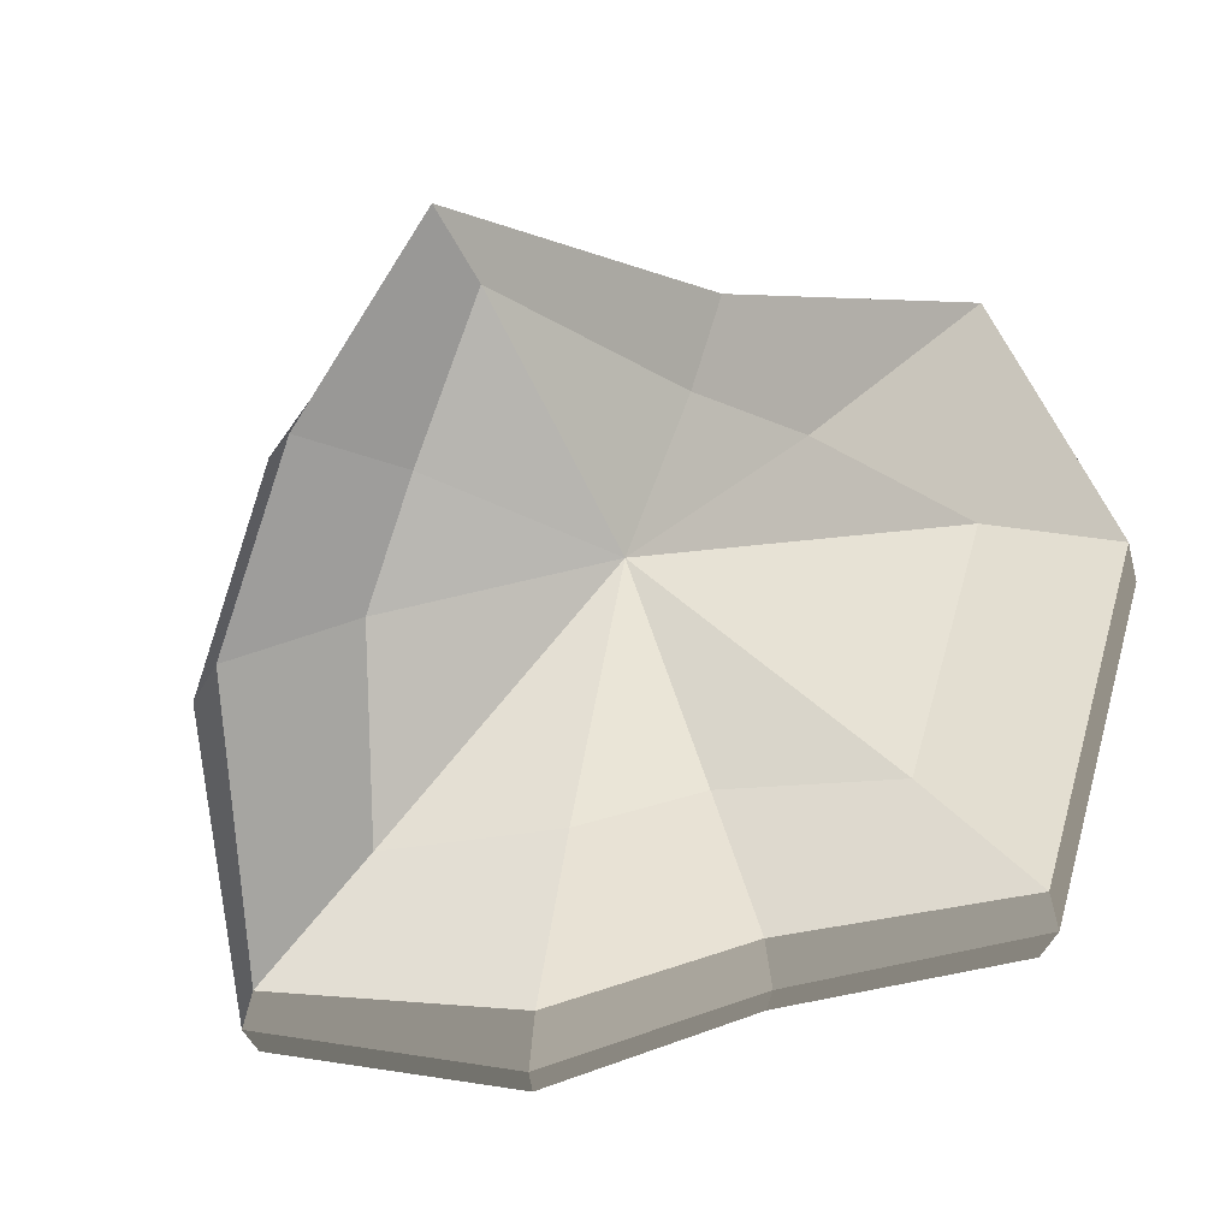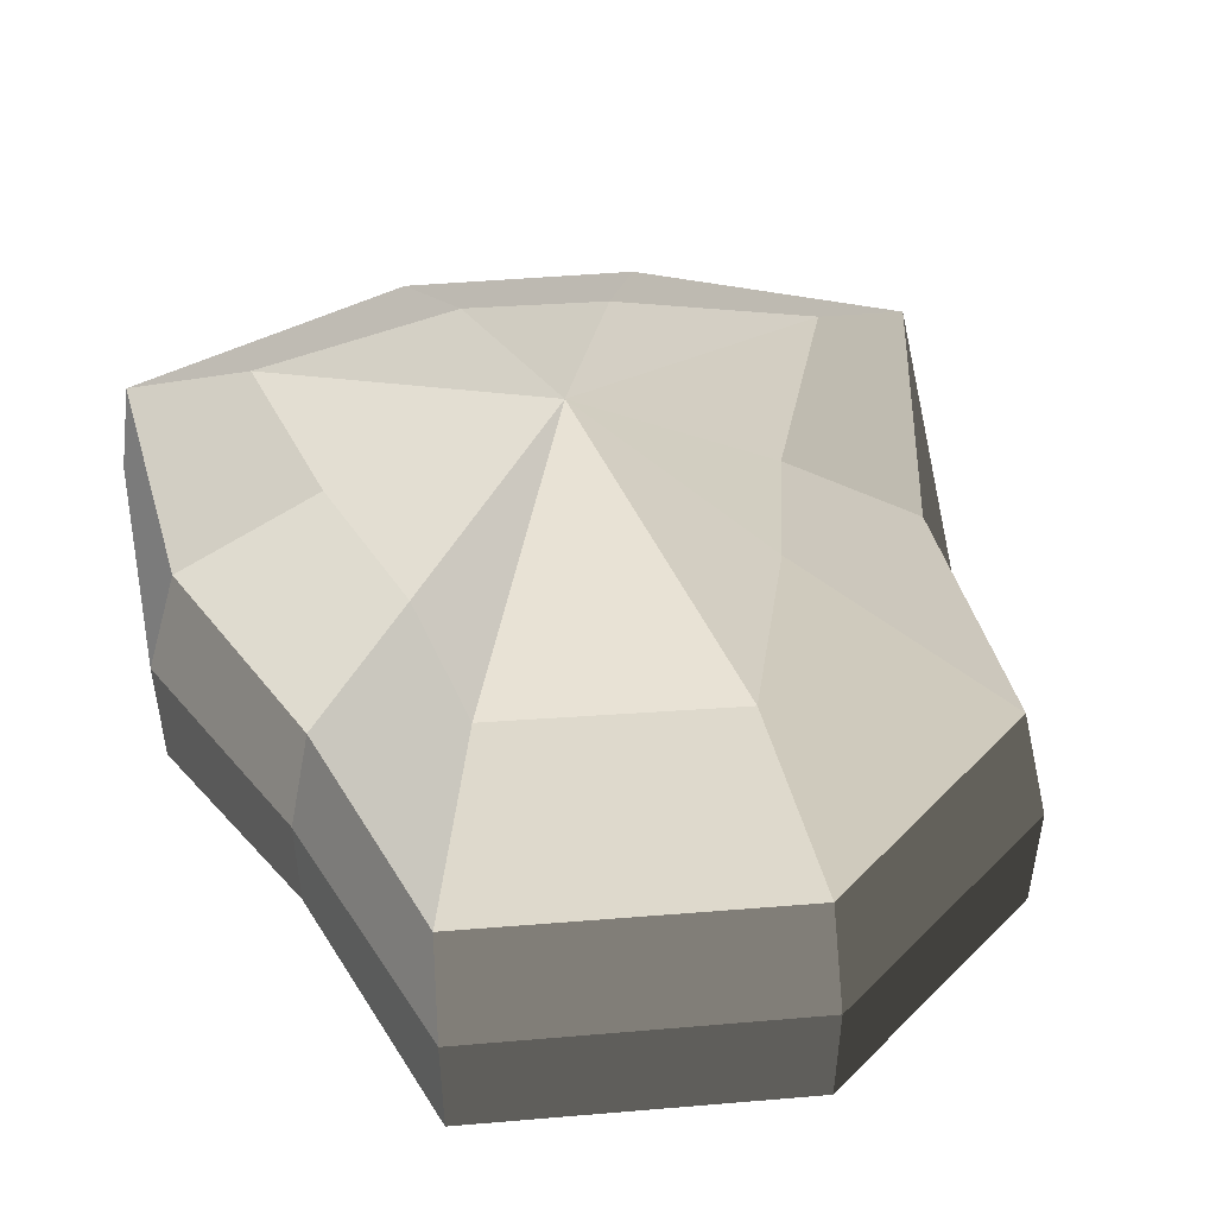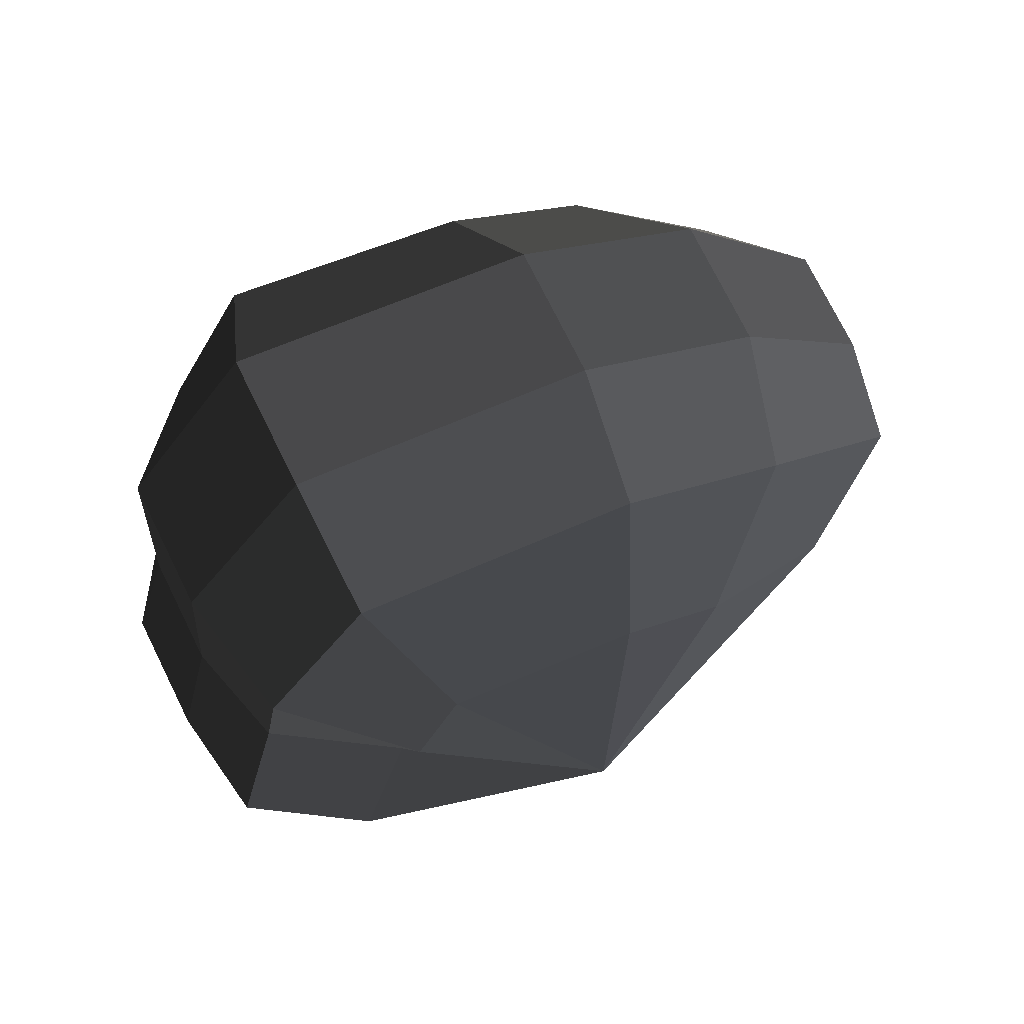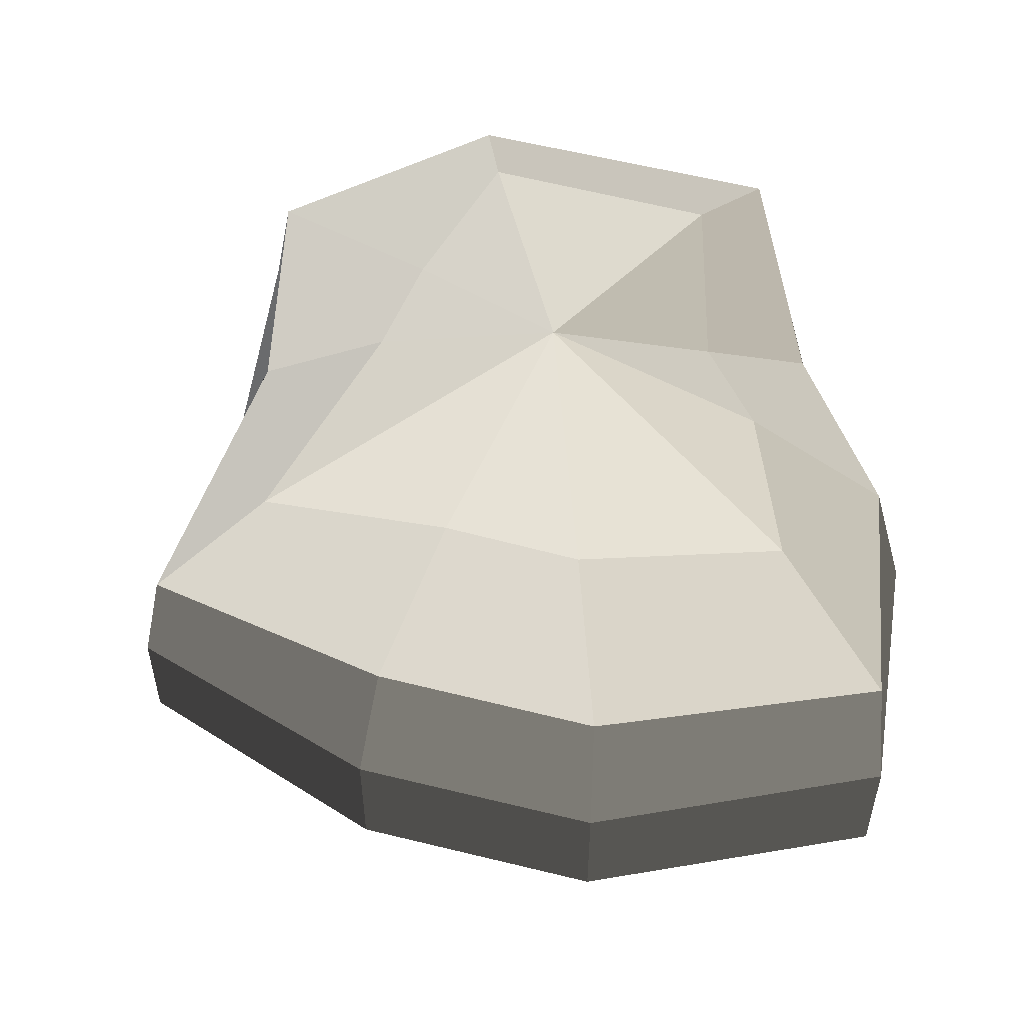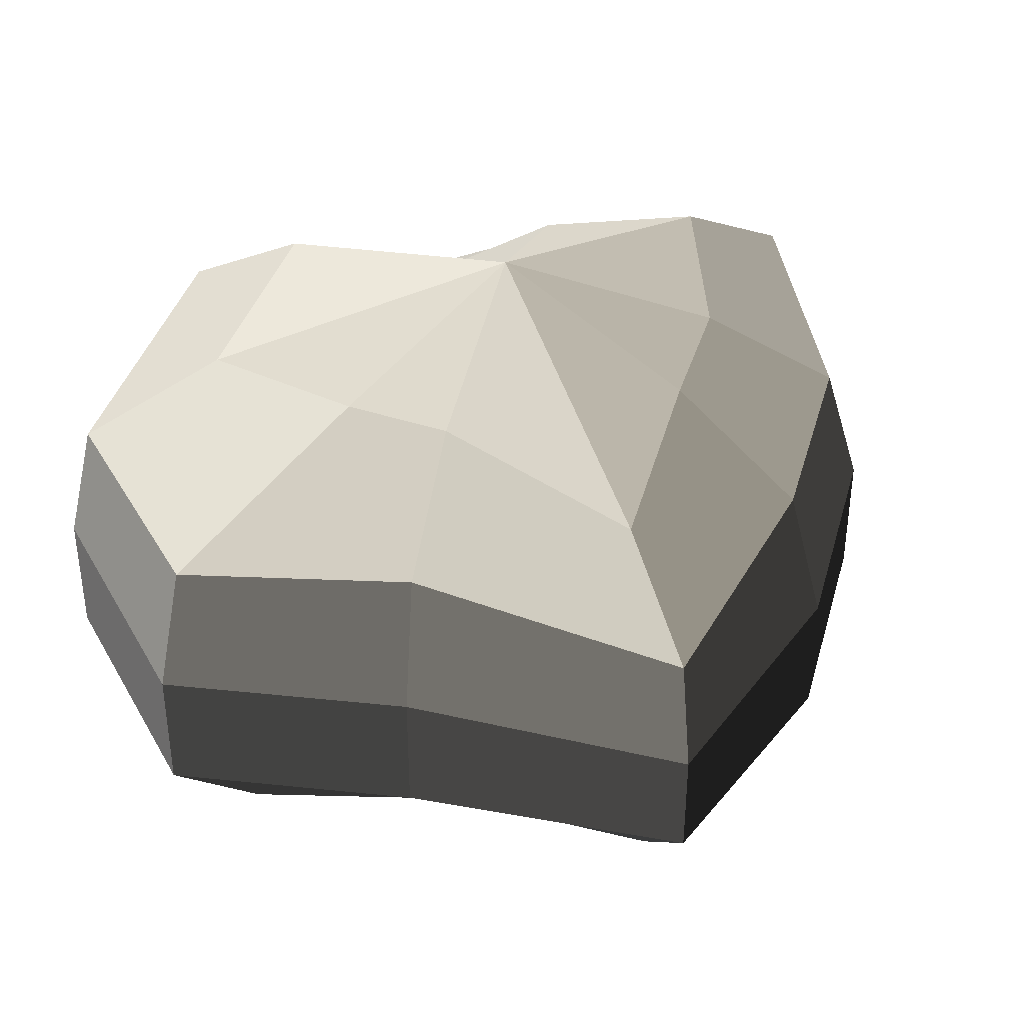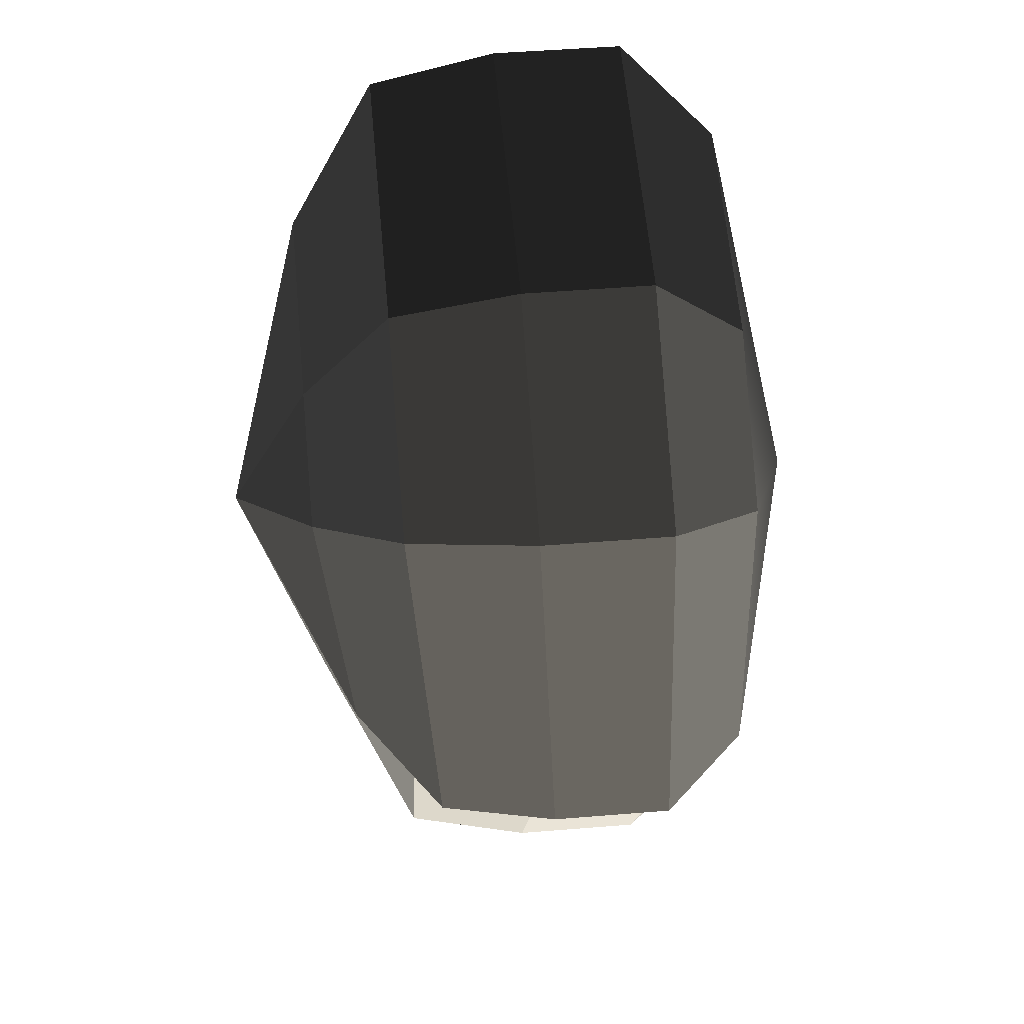
<metadata>
{"format":"obj","ext":"obj","renderer":"f3d","projection":"perspective","resolution":1024,"background":"white","views":[{"elev":73.2,"azim":66.6,"up":"+Y"},{"elev":50.2,"azim":136.6,"up":"+Y"},{"elev":75.0,"azim":153.6,"up":"+Z"},{"elev":54.6,"azim":-23.1,"up":"+Y"},{"elev":39.3,"azim":-112.7,"up":"+Y"},{"elev":46.4,"azim":-95.4,"up":"+Z"}]}
</metadata>
<code>
v 0.01455 -0.02578 -0.04036
v 0.004626 -0.03398 0.001089
v 0.03879 -0.02578 -0.02106
v -0.009661 -0.02578 -0.03818
v -0.01825 -0.02578 -0.01778
v -0.03822 -0.02223 0.001089
v -0.02135 -0.02578 0.01996
v -0.005296 -0.02578 0.03272
v 0.0211 -0.02578 0.04036
v 0.0306 -0.02578 0.01996
v 0.03219 -0.02223 0.00109
v 0.03879 -0.02578 -0.02106
v 0.04797 -0.01489 -0.02773
v 0.01805 -0.01489 -0.05115
v 0.01455 -0.02578 -0.04036
v 0.01455 -0.02578 -0.04036
v 0.01805 -0.01489 -0.05115
v -0.01317 -0.01489 -0.04897
v -0.009661 -0.02578 -0.03818
v -0.009661 -0.02578 -0.03818
v -0.01317 -0.01489 -0.04897
v -0.02743 -0.01489 -0.02445
v -0.01825 -0.02578 -0.01778
v -0.01825 -0.02578 -0.01778
v -0.02743 -0.01489 -0.02445
v -0.04797 -0.01289 0.001089
v -0.03822 -0.02223 0.001089
v -0.03822 -0.02223 0.001089
v -0.04797 -0.01289 0.001089
v -0.03053 -0.01489 0.02663
v -0.02135 -0.02578 0.01996
v -0.02135 -0.02578 0.01996
v -0.03053 -0.01489 0.02663
v -0.008803 -0.01489 0.04351
v -0.005296 -0.02578 0.03272
v -0.005296 -0.02578 0.03272
v -0.008803 -0.01489 0.04351
v 0.0246 -0.01489 0.05115
v 0.0211 -0.02578 0.04036
v 0.0211 -0.02578 0.04036
v 0.0246 -0.01489 0.05115
v 0.03978 -0.01489 0.02663
v 0.0306 -0.02578 0.01996
v 0.0306 -0.02578 0.01996
v 0.03978 -0.01489 0.02663
v 0.04194 -0.01289 0.00109
v 0.03219 -0.02223 0.00109
v 0.03219 -0.02223 0.00109
v 0.04194 -0.01289 0.00109
v 0.04797 -0.01489 -0.02773
v 0.03879 -0.02578 -0.02106
v 0.04797 -0.01489 -0.02773
v 0.04797 -0.0001485 -0.02773
v 0.01805 -0.0001485 -0.05115
v 0.01805 -0.01489 -0.05115
v 0.01805 -0.01489 -0.05115
v 0.01805 -0.0001485 -0.05115
v -0.01317 -0.0001485 -0.04897
v -0.01317 -0.01489 -0.04897
v -0.01317 -0.01489 -0.04897
v -0.01317 -0.0001485 -0.04897
v -0.02743 -0.0001485 -0.02445
v -0.02743 -0.01489 -0.02445
v -0.02743 -0.01489 -0.02445
v -0.02743 -0.0001485 -0.02445
v -0.04797 -0.0002296 0.00109
v -0.04797 -0.01289 0.001089
v -0.04797 -0.01289 0.001089
v -0.04797 -0.0002296 0.00109
v -0.03053 -0.0001485 0.02663
v -0.03053 -0.01489 0.02663
v -0.03053 -0.01489 0.02663
v -0.03053 -0.0001485 0.02663
v -0.008803 -0.0001485 0.04351
v -0.008803 -0.01489 0.04351
v -0.008803 -0.01489 0.04351
v -0.008803 -0.0001485 0.04351
v 0.0246 -0.0001485 0.05115
v 0.0246 -0.01489 0.05115
v 0.0246 -0.01489 0.05115
v 0.0246 -0.0001485 0.05115
v 0.03978 -0.0001485 0.02663
v 0.03978 -0.01489 0.02663
v 0.03978 -0.01489 0.02663
v 0.03978 -0.0001485 0.02663
v 0.04194 -0.0002296 0.001089
v 0.04194 -0.01289 0.00109
v 0.04194 -0.01289 0.00109
v 0.04194 -0.0002296 0.001089
v 0.04797 -0.0001485 -0.02773
v 0.04797 -0.01489 -0.02773
v 0.04797 -0.0001485 -0.02773
v 0.04569 0.01428 -0.0254
v 0.01715 0.01428 -0.04799
v 0.01805 -0.0001485 -0.05115
v 0.01805 -0.0001485 -0.05115
v 0.01715 0.01428 -0.04799
v -0.01183 0.01428 -0.0456
v -0.01317 -0.0001485 -0.04897
v -0.01317 -0.0001485 -0.04897
v -0.01183 0.01428 -0.0456
v -0.02321 0.01428 -0.02181
v -0.02743 -0.0001485 -0.02445
v -0.02743 -0.0001485 -0.02445
v -0.02321 0.01428 -0.02181
v -0.0453 0.01197 0.001195
v -0.04797 -0.0002296 0.00109
v -0.04797 -0.0002296 0.00109
v -0.0453 0.01197 0.001195
v -0.02661 0.01428 0.0242
v -0.03053 -0.0001485 0.02663
v -0.03053 -0.0001485 0.02663
v -0.02661 0.01428 0.0242
v -0.00704 0.01428 0.03961
v -0.008803 -0.0001485 0.04351
v -0.008803 -0.0001485 0.04351
v -0.00704 0.01428 0.03961
v 0.02433 0.01428 0.04799
v 0.0246 -0.0001485 0.05115
v 0.0246 -0.0001485 0.05115
v 0.02433 0.01428 0.04799
v 0.03671 0.01428 0.0242
v 0.03978 -0.0001485 0.02663
v 0.03978 -0.0001485 0.02663
v 0.03671 0.01428 0.0242
v 0.03865 0.01197 0.001195
v 0.04194 -0.0002296 0.001089
v 0.04194 -0.0002296 0.001089
v 0.03865 0.01197 0.001195
v 0.04569 0.01428 -0.0254
v 0.04797 -0.0001485 -0.02773
v 0.04569 0.01428 -0.0254
v 0.03225 0.02437 -0.01615
v 0.01204 0.02437 -0.03257
v 0.01715 0.01428 -0.04799
v 0.01715 0.01428 -0.04799
v 0.01204 0.02437 -0.03257
v -0.00259 0.02437 -0.0214
v -0.01183 0.01428 -0.0456
v -0.01183 0.01428 -0.0456
v -0.00259 0.02437 -0.0214
v -0.01125 0.02437 -0.0128
v -0.02321 0.01428 -0.02181
v -0.02321 0.01428 -0.02181
v -0.01125 0.02437 -0.0128
v -0.03124 0.02075 0.001115
v -0.0453 0.01197 0.001195
v -0.0453 0.01197 0.001195
v -0.03124 0.02075 0.001115
v -0.01443 0.02437 0.01503
v -0.02661 0.01428 0.0242
v -0.02661 0.01428 0.0242
v -0.01443 0.02437 0.01503
v -0.00259 0.02437 0.02474
v -0.00704 0.01428 0.03961
v -0.00704 0.01428 0.03961
v -0.00259 0.02437 0.02474
v 0.01874 0.02437 0.03257
v 0.02433 0.01428 0.04799
v 0.02433 0.01428 0.04799
v 0.01874 0.02437 0.03257
v 0.02387 0.02437 0.01503
v 0.03671 0.01428 0.0242
v 0.03671 0.01428 0.0242
v 0.02387 0.02437 0.01503
v 0.02505 0.02075 0.001115
v 0.03865 0.01197 0.001195
v 0.03865 0.01197 0.001195
v 0.02505 0.02075 0.001115
v 0.03225 0.02437 -0.01615
v 0.04569 0.01428 -0.0254
v 0.03225 0.02437 -0.01615
v 0.004626 0.03398 0.001089
v 0.01204 0.02437 -0.03257
v 0.01204 0.02437 -0.03257
v 0.004626 0.03398 0.001089
v -0.00259 0.02437 -0.0214
v -0.00259 0.02437 -0.0214
v 0.004626 0.03398 0.001089
v -0.01125 0.02437 -0.0128
v -0.01125 0.02437 -0.0128
v 0.004626 0.03398 0.001089
v -0.03124 0.02075 0.001115
v -0.03124 0.02075 0.001115
v 0.004626 0.03398 0.001089
v -0.01443 0.02437 0.01503
v -0.01443 0.02437 0.01503
v 0.004626 0.03398 0.001089
v -0.00259 0.02437 0.02474
v -0.00259 0.02437 0.02474
v 0.004626 0.03398 0.001089
v 0.01874 0.02437 0.03257
v 0.01874 0.02437 0.03257
v 0.004626 0.03398 0.001089
v 0.02387 0.02437 0.01503
v 0.02387 0.02437 0.01503
v 0.004626 0.03398 0.001089
v 0.02505 0.02075 0.001115
v 0.02505 0.02075 0.001115
v 0.004626 0.03398 0.001089
v 0.03225 0.02437 -0.01615
g Foliage5_22_3719_4
f 1 3 2
f 4 1 2
f 5 4 2
f 6 5 2
f 7 6 2
f 8 7 2
f 9 8 2
f 10 9 2
f 11 10 2
f 3 11 2
f 12 14 13
f 12 15 14
f 16 18 17
f 16 19 18
f 20 22 21
f 20 23 22
f 24 26 25
f 24 27 26
f 28 30 29
f 28 31 30
f 32 34 33
f 32 35 34
f 36 38 37
f 36 39 38
f 40 42 41
f 40 43 42
f 44 46 45
f 44 47 46
f 48 50 49
f 48 51 50
f 52 54 53
f 52 55 54
f 56 58 57
f 56 59 58
f 60 62 61
f 60 63 62
f 64 66 65
f 64 67 66
f 68 70 69
f 68 71 70
f 72 74 73
f 72 75 74
f 76 78 77
f 76 79 78
f 80 82 81
f 80 83 82
f 84 86 85
f 84 87 86
f 88 90 89
f 88 91 90
f 92 94 93
f 92 95 94
f 96 98 97
f 96 99 98
f 100 102 101
f 100 103 102
f 104 106 105
f 104 107 106
f 108 110 109
f 108 111 110
f 112 114 113
f 112 115 114
f 116 118 117
f 116 119 118
f 120 122 121
f 120 123 122
f 124 126 125
f 124 127 126
f 128 130 129
f 128 131 130
f 132 134 133
f 132 135 134
f 136 138 137
f 136 139 138
f 140 142 141
f 140 143 142
f 144 146 145
f 144 147 146
f 148 150 149
f 148 151 150
f 152 154 153
f 152 155 154
f 156 158 157
f 156 159 158
f 160 162 161
f 160 163 162
f 164 166 165
f 164 167 166
f 168 170 169
f 168 171 170
f 172 174 173
f 175 177 176
f 178 180 179
f 181 183 182
f 184 186 185
f 187 189 188
f 190 192 191
f 193 195 194
f 196 198 197
f 199 201 200

</code>
